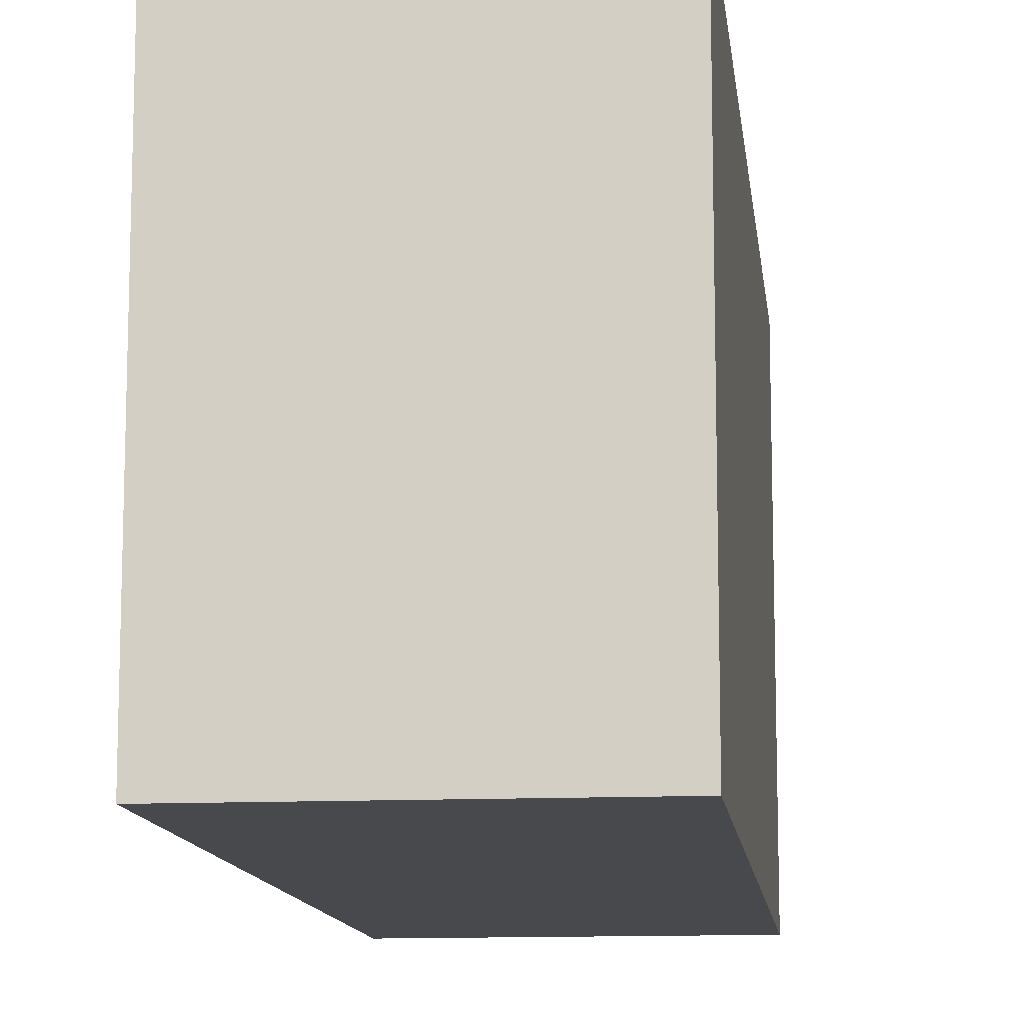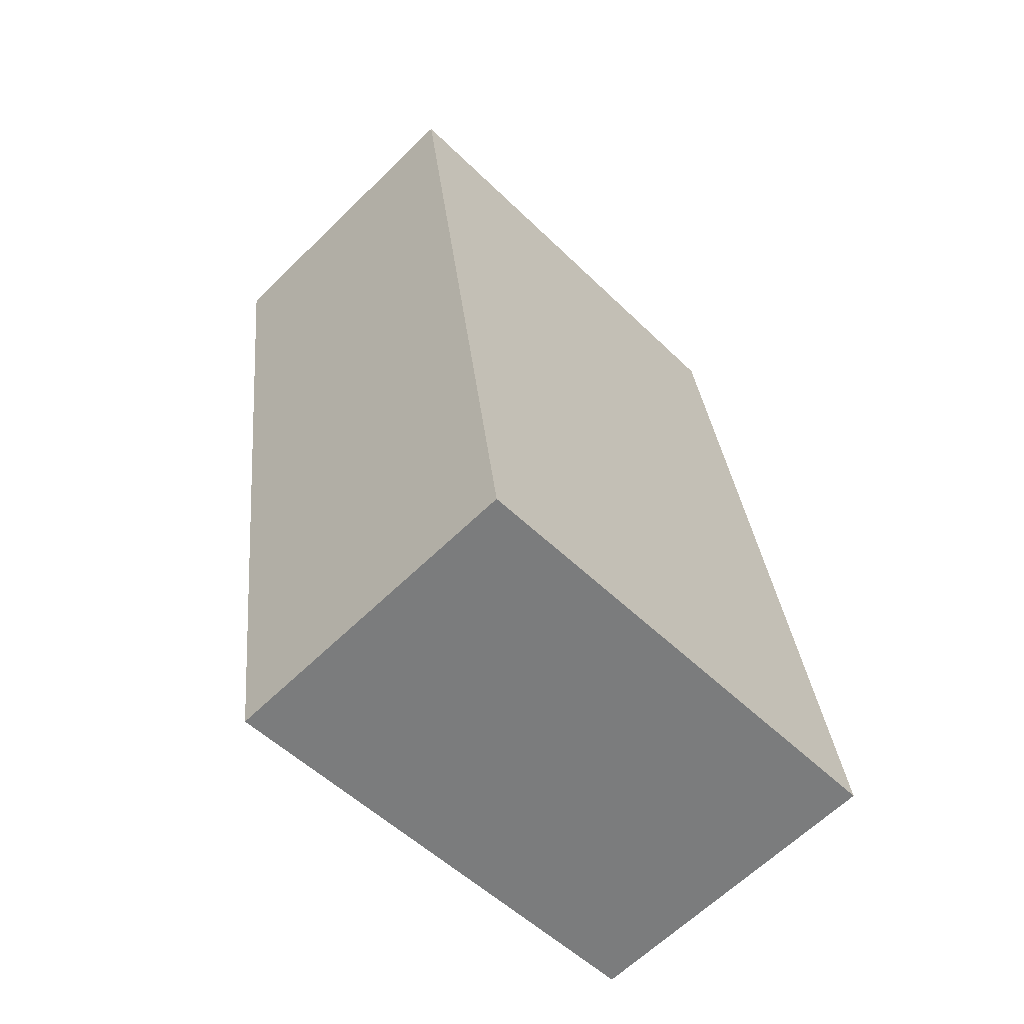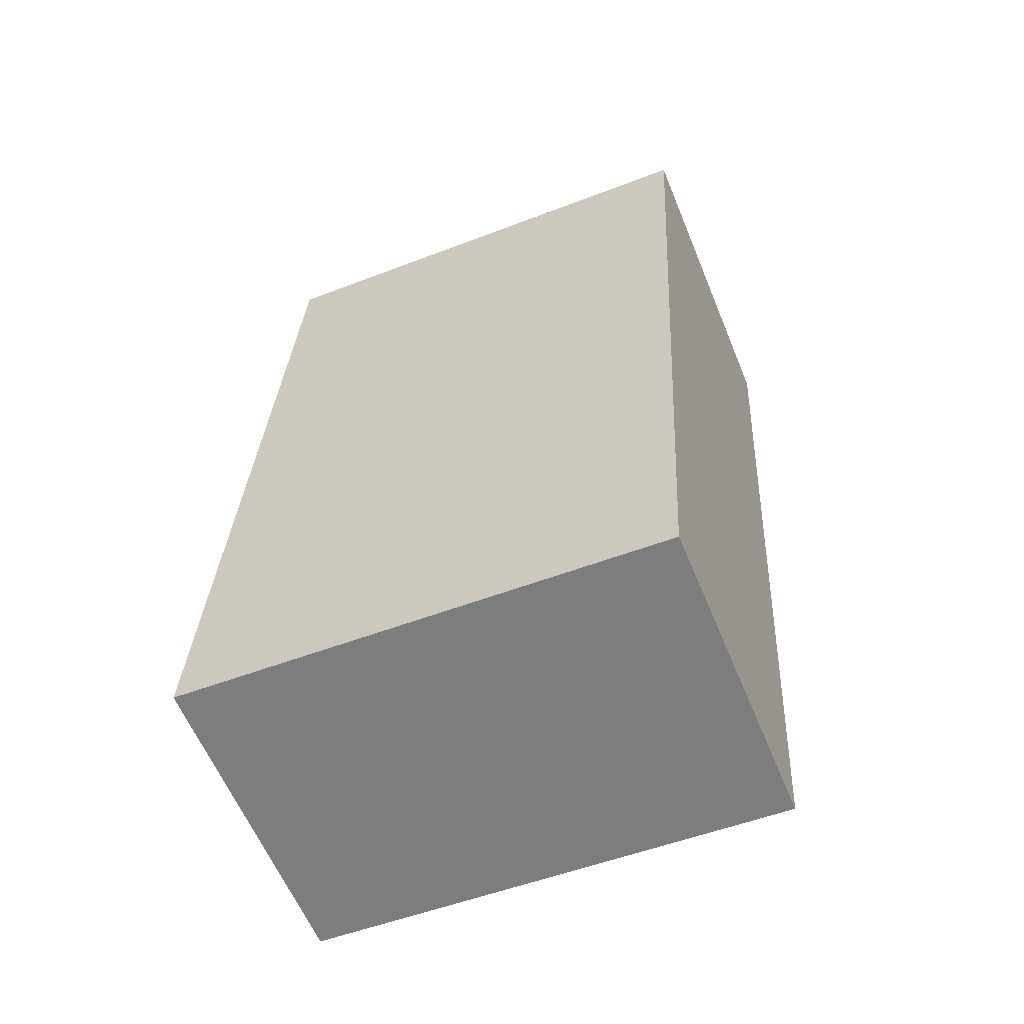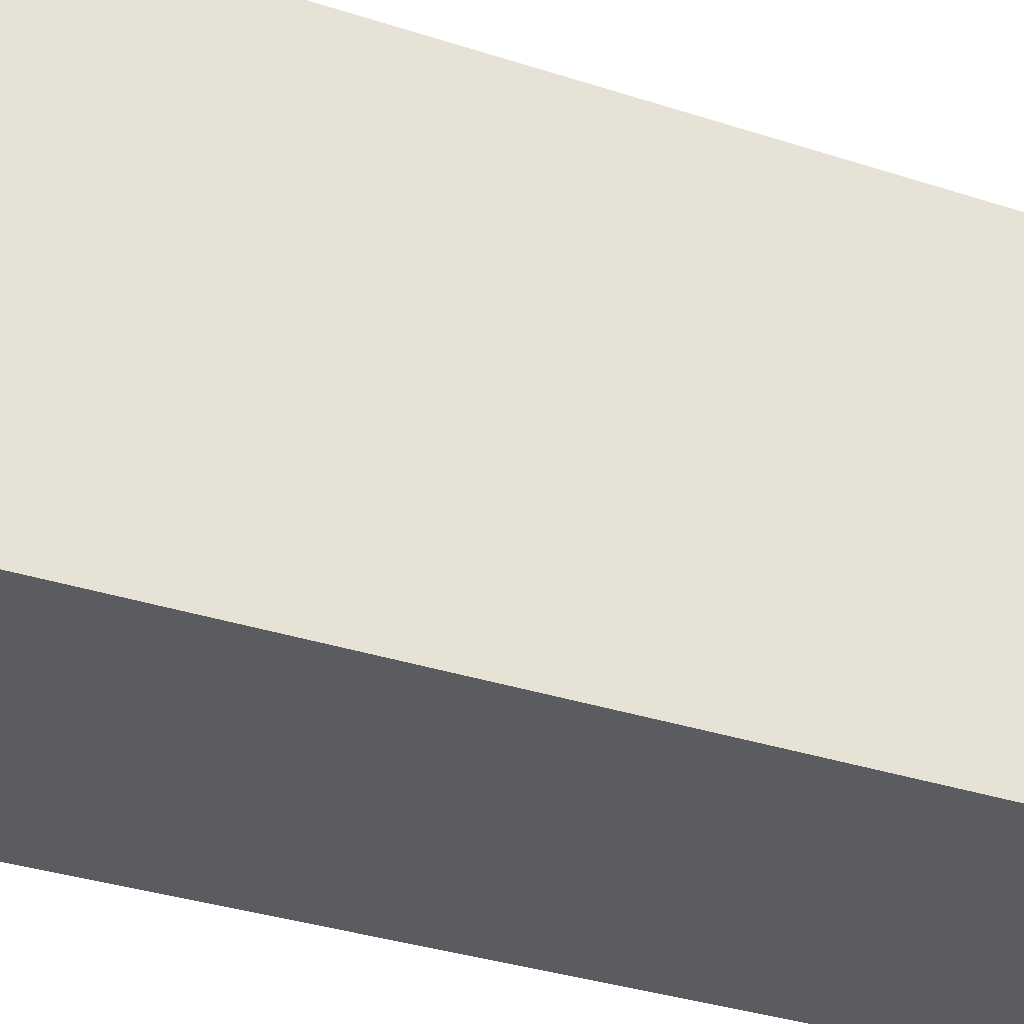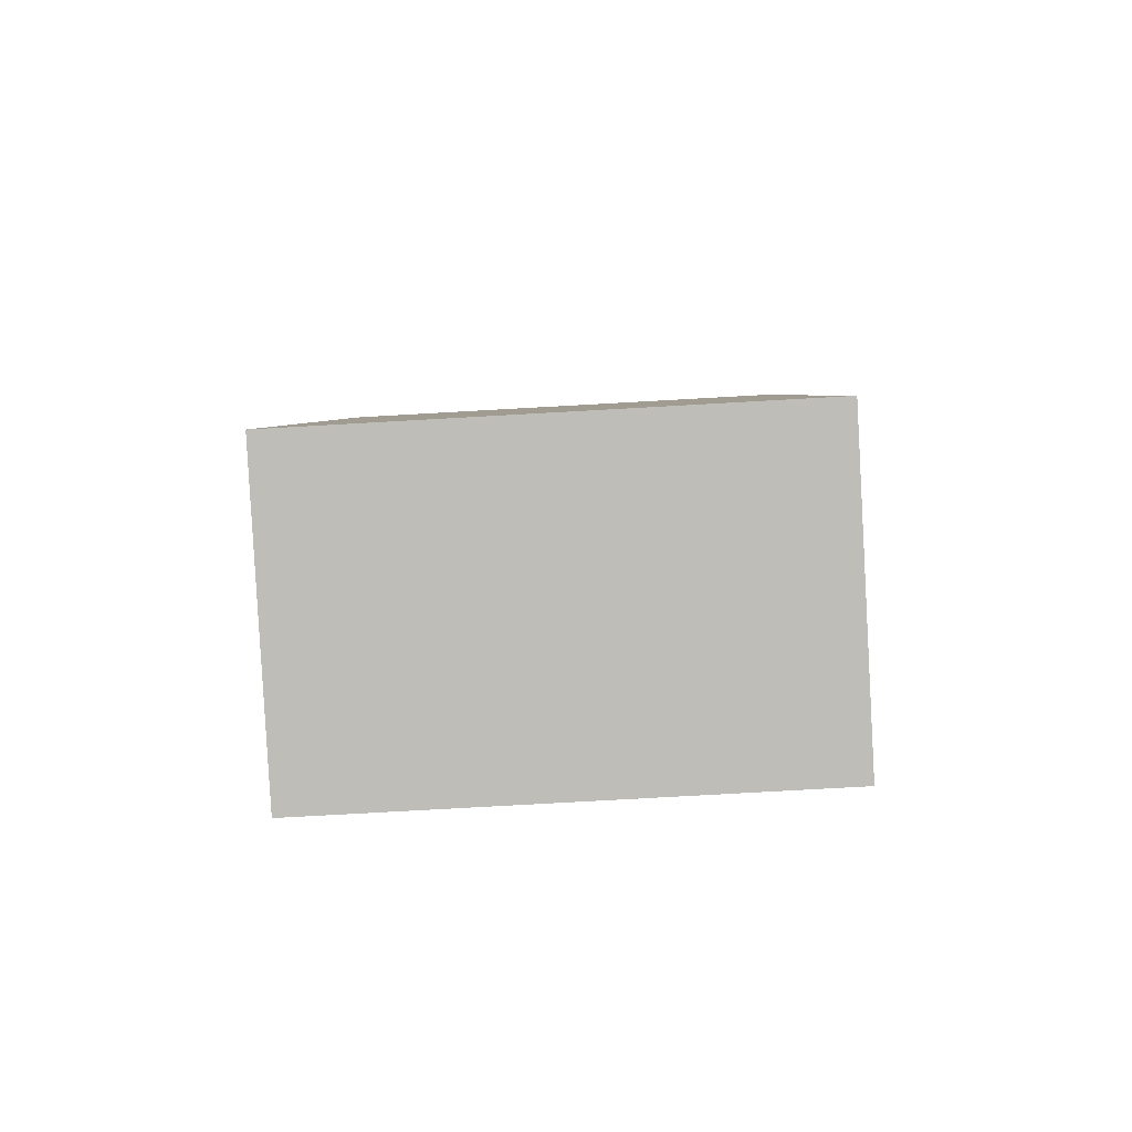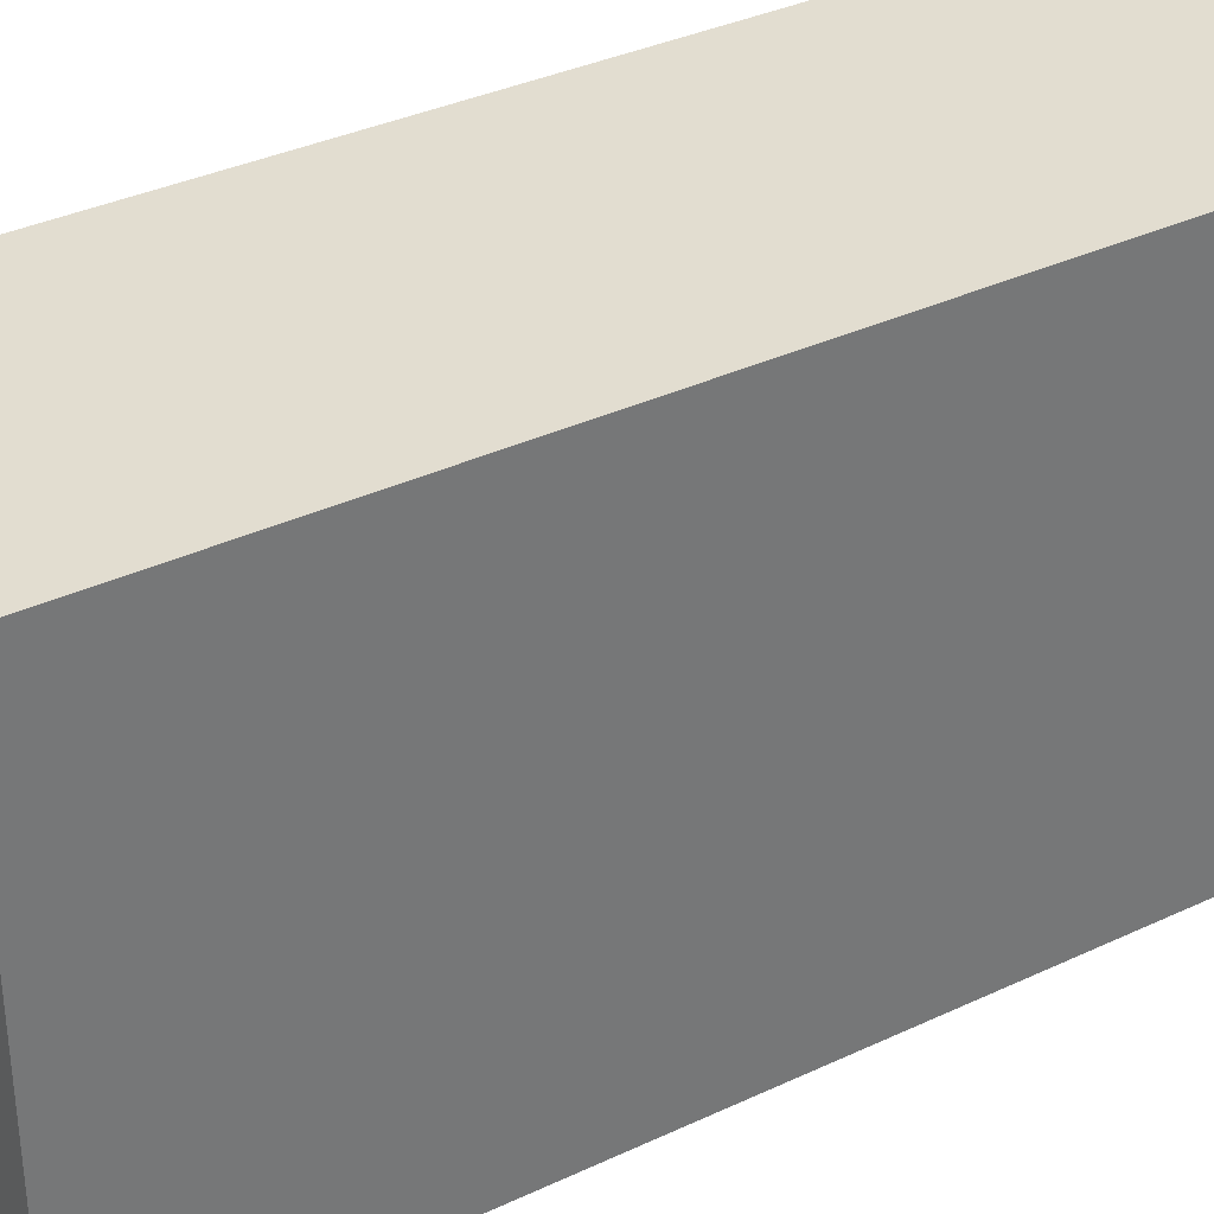
<metadata>
{"format":"obj","ext":"obj","renderer":"f3d","projection":"perspective","resolution":1024,"background":"white","views":[{"elev":-12.0,"azim":178.6,"up":"+Y"},{"elev":-52.9,"azim":43.8,"up":"+Z"},{"elev":-52.2,"azim":112.6,"up":"+Z"},{"elev":-35.3,"azim":-121.1,"up":"+Y"},{"elev":-77.6,"azim":93.2,"up":"+Z"},{"elev":35.1,"azim":-130.0,"up":"+Y"}]}
</metadata>
<code>
v  0 2.333 1.429e-16
v  2.066 2.333 -3.934
v  0.576 2.333 -4.138
v  1.497 2.333 0.212
v  0.576 2.534e-16 -4.138
v  0 0 0
v  1.497 -1.298e-17 0.212
v  2.066 2.409e-16 -3.934
g defaultobject
f 1 2 3
f 2 1 4
f 5 1 3
f 1 5 6
f 6 4 1
f 4 6 7
f 7 2 4
f 2 7 8
f 8 3 2
f 3 8 5
f 5 7 6
f 7 5 8

</code>
